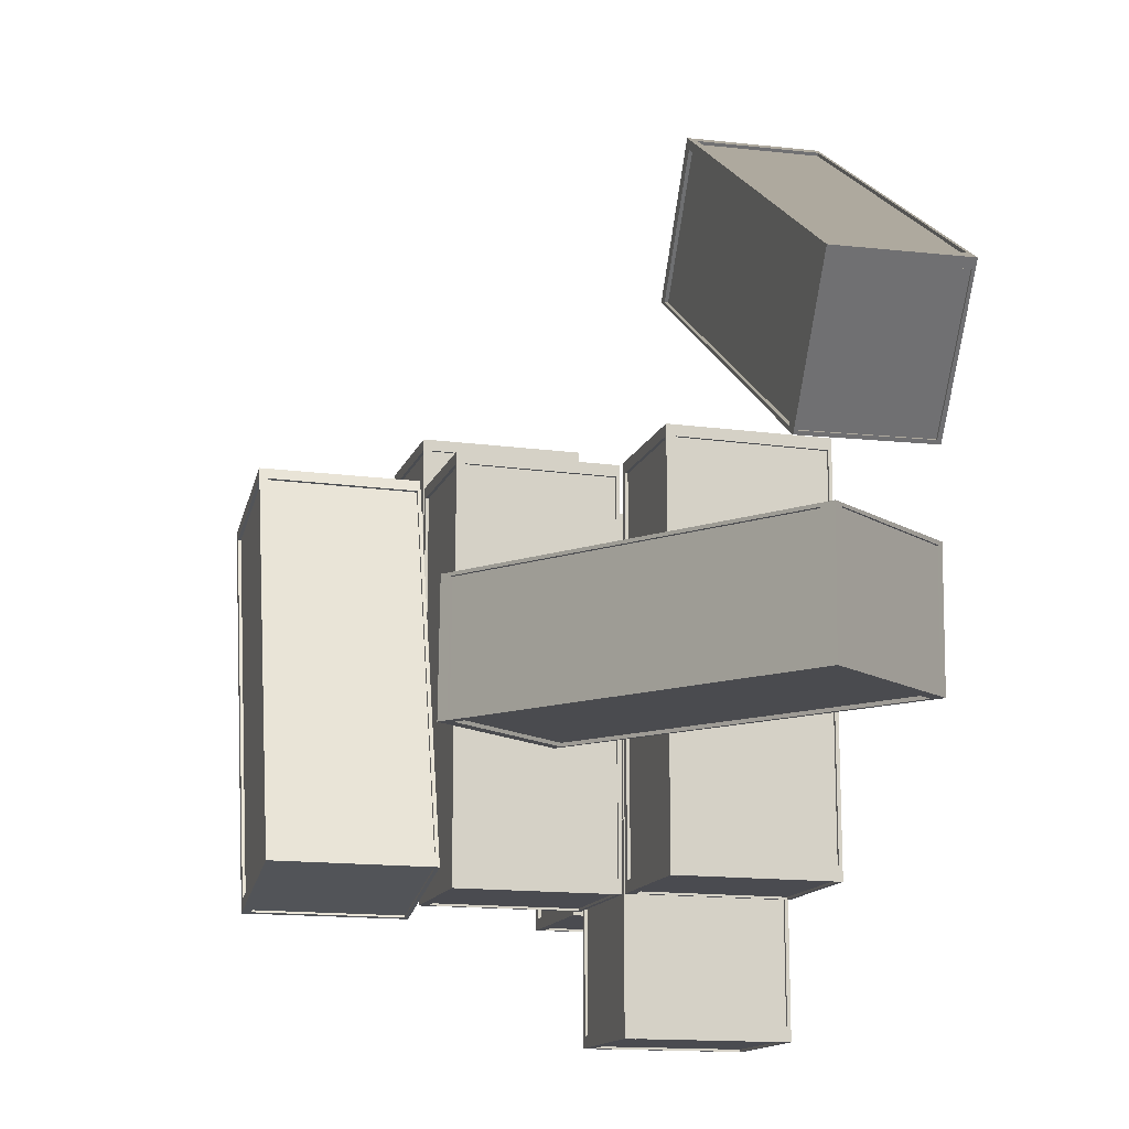
<metadata>
{"format":"obj","ext":"obj","renderer":"f3d","projection":"perspective","resolution":1024,"background":"white","views":[{"elev":-14.6,"azim":-106.3,"up":"+Z"}]}
</metadata>
<code>
v  -46.39 -0.4549 19.87
v  -46.11 21.91 19.47
v  -44.44 20.45 20.67
v  -44.72 0.1157 21.01
v  8.823 0.1449 58.37
v  10.91 -0.4741 59.84
v  9.087 20.37 58.01
v  11.19 21.89 59.44
v  -60.29 21.32 42.95
v  -61.75 22.5 41.9
v  -62.04 0.1418 42.29
v  -60.21 21.33 43
v  -60.02 0.7082 43.68
v  -4.735 0.1226 82.27
v  -6.316 0.7021 81.15
v  -4.45 22.48 81.87
v  -6.063 21.31 80.78
v  -59.35 22.47 41.84
v  -59.21 22.47 41.63
v  -5.224 22.45 79.55
v  9.526 21.9 58.94
v  9.465 21.9 58.86
v  -60.93 21.76 40.71
v  -61.04 0.6143 40.86
v  -44.69 -0.442 21.81
v  -59.66 0.1112 42.27
v  8.946 -0.461 59.17
v  -5.415 0.0906 79.98
v  8.952 0.0279 59.16
v  -5.409 0.5794 79.97
v  -59.65 0.6 42.26
v  -44.68 0.0468 21.8
v  -46.76 0.2704 20.39
v  -46.49 21.3 20.01
v  -60.63 21.29 40.93
v  -60.62 21.76 40.92
v  -59.13 21.71 38.78
v  -60.73 0.6142 41.07
v  -46.18 21.3 20.22
v  -46.46 0.2703 20.6
v  -44.82 21.92 21.21
v  -59.22 21.85 41.64
v  -59.36 21.86 41.85
v  -5.232 21.84 79.56
v  -44.83 21.31 21.22
v  9.457 21.29 58.87
v  10.8 21.3 60.01
v  -3.54 21.63 80.57
v  -3.892 0.8039 81.06
v  10.59 0.2941 60.3
v  10.54 21.3 59.83
v  -3.796 21.63 80.39
v  -4.148 0.804 80.88
v  10.33 0.2942 60.12
v  -6.018 0.6907 80.72
v  -5.766 21.3 80.35
v  -59.91 21.32 42.58
v  -59.73 0.6969 43.26
v  8.824 20.38 58.39
v  8.56 0.1549 58.74
v  -44.99 0.1258 21.39
v  -44.7 20.46 21.05
g Object001
f 1 2 3 4
f 1 4 5 6
f 6 5 7 8
f 7 3 2 8
f 9 10 11 12
f 13 12 11 14
f 15 13 14 16
f 17 15 16 12
f 10 9 12 16
f 18 19 10 20
f 16 8 21 22
f 16 22 20 10
f 11 10 23 24
f 25 26 11 1
f 25 1 6 27
f 27 6 14 28
f 14 11 26 28
f 29 30 31 32
f 28 26 31 30
f 26 25 32 31
f 25 27 29 32
f 27 28 30 29
f 33 1 11 24
f 34 23 10 2
f 34 2 1 33
f 35 36 37
f 24 23 36 35
f 24 35 38
f 23 34 39 37
f 23 37 36
f 34 33 40 39
f 33 24 38 40
f 41 2 10 19
f 22 21 8 2
f 22 2 41
f 42 43 44 45
f 46 45 44
f 18 20 44 43
f 20 22 46 44
f 22 41 45 46
f 41 19 42 45
f 19 18 43 42
f 47 8 16 48
f 49 48 16 14
f 50 49 14 6
f 50 6 8 47
f 51 52 53 54
f 48 49 53 52
f 49 50 54 53
f 50 47 51 54
f 47 48 52 51
f 40 38 35 39
f 37 39 35
f 55 56 57 58
f 17 12 57 56
f 12 13 58 57
f 13 15 55 58
f 15 17 56 55
f 59 60 61 62
f 5 4 61 60
f 4 3 62 61
f 3 7 59 62
f 7 5 60 59
v  -46.39 -0.0847 5.562
v  -46.11 0.1135 -16.8
v  -44.44 1.276 -15.32
v  -44.72 1.079 5.022
v  8.823 38.42 5.987
v  10.91 39.87 6.644
v  9.087 38.6 -14.24
v  11.19 40.07 -15.72
v  -60.29 23.57 -15.6
v  -61.75 22.55 -16.8
v  -62.04 22.35 5.562
v  -60.21 23.62 -15.6
v  -60.02 23.75 5.033
v  -4.735 62.31 6.644
v  -6.316 61.21 6.035
v  -4.45 62.51 -15.72
v  -6.063 61.38 -14.57
v  -59.35 22.49 -16.77
v  -59.21 22.28 -16.77
v  -5.224 60.19 -15.75
v  9.526 39.57 -15.74
v  9.465 39.49 -15.75
v  -60.93 21.34 -16.09
v  -61.04 20.93 5.052
v  -44.69 1.86 5.601
v  -59.66 22.33 5.592
v  8.946 39.21 6.614
v  -5.415 60.02 6.615
v  8.952 39.21 6.125
v  -5.409 60.02 6.127
v  -59.65 22.33 5.103
v  -44.68 1.864 5.112
v  -46.76 0.4612 4.851
v  -46.49 0.6409 -16.18
v  -60.63 21.55 -15.62
v  -60.62 21.55 -16.08
v  -59.13 19.41 -16.09
v  -60.73 21.14 5.057
v  -46.18 0.8522 -16.17
v  -46.46 0.6725 4.857
v  -44.82 1.853 -16.77
v  -59.22 22.28 -16.16
v  -59.36 22.48 -16.16
v  -5.232 60.18 -15.14
v  -44.83 1.848 -16.16
v  9.457 39.48 -15.13
v  10.8 40.62 -15.12
v  -3.54 61.18 -14.9
v  -3.892 61.12 5.931
v  10.59 40.35 5.889
v  10.54 40.44 -15.12
v  -3.796 61 -14.9
v  -4.148 60.94 5.926
v  10.33 40.18 5.884
v  -6.018 60.78 6.035
v  -5.766 60.96 -14.57
v  -59.91 23.2 -15.6
v  -59.73 23.33 5.033
v  8.824 38.98 -14.24
v  8.56 38.8 5.987
v  -44.99 1.456 5.022
v  -44.7 1.653 -15.32
g Object003
f 63 64 65 66
f 63 66 67 68
f 68 67 69 70
f 69 65 64 70
f 71 72 73 74
f 75 74 73 76
f 77 75 76 78
f 79 77 78 74
f 72 71 74 78
f 80 81 72 82
f 78 70 83 84
f 78 84 82 72
f 73 72 85 86
f 87 88 73 63
f 87 63 68 89
f 89 68 76 90
f 76 73 88 90
f 91 92 93 94
f 90 88 93 92
f 88 87 94 93
f 87 89 91 94
f 89 90 92 91
f 95 63 73 86
f 96 85 72 64
f 96 64 63 95
f 97 98 99
f 86 85 98 97
f 86 97 100
f 85 96 101 99
f 85 99 98
f 96 95 102 101
f 95 86 100 102
f 103 64 72 81
f 84 83 70 64
f 84 64 103
f 104 105 106 107
f 108 107 106
f 80 82 106 105
f 82 84 108 106
f 84 103 107 108
f 103 81 104 107
f 81 80 105 104
f 109 70 78 110
f 111 110 78 76
f 112 111 76 68
f 112 68 70 109
f 113 114 115 116
f 110 111 115 114
f 111 112 116 115
f 112 109 113 116
f 109 110 114 113
f 102 100 97 101
f 99 101 97
f 117 118 119 120
f 79 74 119 118
f 74 75 120 119
f 75 77 117 120
f 77 79 118 117
f 121 122 123 124
f 67 66 123 122
f 66 65 124 123
f 65 69 121 124
f 69 67 122 121
v  -6.877 0 -37.24
v  15.49 0 -37.24
v  14.04 0 -35.19
v  -6.306 0 -35.22
v  -6.259 0 30.07
v  -6.877 0 32.63
v  13.97 0 30.08
v  15.49 0 32.63
v  14.31 27.35 -35.44
v  15.49 27.35 -37.24
v  -6.877 27.35 -37.24
v  14.31 27.35 -35.34
v  -6.31 27.35 -34.8
v  -6.877 27.35 32.63
v  -6.298 27.35 30.69
v  15.49 27.35 32.63
v  14.31 27.35 30.68
v  15.49 25.93 -35.31
v  15.49 25.68 -35.31
v  15.49 25.89 30.66
v  15.49 0.5432 30.97
v  15.49 0.5083 30.87
v  14.77 25.89 -37.24
v  -6.367 25.62 -37.24
v  -6.877 0.6188 -34.73
v  -6.877 25.97 -35.3
v  -6.877 0.5762 30.63
v  -6.877 25.86 30.76
v  -6.388 0.5762 30.63
v  -6.388 25.86 30.76
v  -6.388 25.97 -35.3
v  -6.388 0.6188 -34.73
v  -6.166 0.6578 -37.24
v  14.87 0.6498 -37.24
v  14.31 25.88 -36.87
v  14.77 25.89 -36.87
v  14.78 23.28 -36.87
v  -6.367 25.62 -36.87
v  14.87 0.6498 -36.87
v  -6.166 0.6578 -36.87
v  15.49 0.6928 -35.19
v  14.88 25.68 -35.31
v  14.88 25.93 -35.31
v  14.88 25.89 30.66
v  14.88 0.6928 -35.19
v  14.88 0.5083 30.87
v  14.89 0.6761 32.63
v  14.67 25.74 32.63
v  -6.164 25.89 32.63
v  -6.122 0.5767 32.63
v  14.89 0.6761 32.31
v  14.67 25.74 32.31
v  -6.164 25.89 32.31
v  -6.122 0.5767 32.31
v  -6.298 26.83 30.69
v  14.31 26.83 30.68
v  14.31 26.83 -35.34
v  -6.31 26.83 -34.8
v  13.97 0.4601 30.08
v  -6.259 0.4601 30.07
v  -6.306 0.4601 -35.22
v  14.04 0.4601 -35.19
g Object005
f 125 126 127 128
f 125 128 129 130
f 130 129 131 132
f 131 127 126 132
f 133 134 135 136
f 137 136 135 138
f 139 137 138 140
f 141 139 140 136
f 134 133 136 140
f 142 143 134 144
f 140 132 145 146
f 140 146 144 134
f 135 134 147 148
f 149 150 135 125
f 149 125 130 151
f 151 130 138 152
f 138 135 150 152
f 153 154 155 156
f 152 150 155 154
f 150 149 156 155
f 149 151 153 156
f 151 152 154 153
f 157 125 135 148
f 158 147 134 126
f 158 126 125 157
f 159 160 161
f 148 147 160 159
f 148 159 162
f 147 158 163 161
f 147 161 160
f 158 157 164 163
f 157 148 162 164
f 165 126 134 143
f 146 145 132 126
f 146 126 165
f 166 167 168 169
f 170 169 168
f 142 144 168 167
f 144 146 170 168
f 146 165 169 170
f 165 143 166 169
f 143 142 167 166
f 171 132 140 172
f 173 172 140 138
f 174 173 138 130
f 174 130 132 171
f 175 176 177 178
f 172 173 177 176
f 173 174 178 177
f 174 171 175 178
f 171 172 176 175
f 164 162 159 163
f 161 163 159
f 179 180 181 182
f 141 136 181 180
f 136 137 182 181
f 137 139 179 182
f 139 141 180 179
f 183 184 185 186
f 129 128 185 184
f 128 127 186 185
f 127 131 183 186
f 131 129 184 183
v  16.07 0 -59.45
v  38.43 0 -59.45
v  36.98 0 -57.39
v  16.64 0 -57.42
v  16.69 0 7.866
v  16.07 0 10.42
v  36.91 0 7.875
v  38.43 0 10.42
v  37.26 27.35 -57.64
v  38.43 27.35 -59.45
v  16.07 27.35 -59.45
v  37.26 27.35 -57.55
v  16.64 27.35 -57
v  16.07 27.35 10.42
v  16.65 27.35 8.484
v  38.43 27.35 10.42
v  37.26 27.35 8.473
v  38.43 25.93 -57.51
v  38.43 25.68 -57.51
v  38.43 25.89 8.457
v  38.43 0.5432 8.765
v  38.43 0.5083 8.666
v  37.72 25.89 -59.45
v  16.58 25.62 -59.45
v  16.07 0.6188 -56.94
v  16.07 25.97 -57.51
v  16.07 0.5762 8.427
v  16.07 25.86 8.552
v  16.56 0.5762 8.427
v  16.56 25.86 8.552
v  16.56 25.97 -57.51
v  16.56 0.6188 -56.94
v  16.78 0.6578 -59.45
v  37.81 0.6498 -59.45
v  37.25 25.88 -59.08
v  37.72 25.89 -59.08
v  37.73 23.28 -59.08
v  16.58 25.62 -59.08
v  37.81 0.6498 -59.08
v  16.78 0.6578 -59.08
v  38.43 0.6928 -57.4
v  37.82 25.68 -57.51
v  37.82 25.93 -57.51
v  37.82 25.89 8.457
v  37.82 0.6928 -57.4
v  37.82 0.5083 8.666
v  37.83 0.6761 10.42
v  37.61 25.74 10.42
v  16.78 25.89 10.42
v  16.82 0.5767 10.42
v  37.83 0.6761 10.11
v  37.61 25.74 10.11
v  16.78 25.89 10.11
v  16.82 0.5767 10.11
v  16.65 26.83 8.484
v  37.26 26.83 8.473
v  37.26 26.83 -57.55
v  16.64 26.83 -57
v  36.91 0.4601 7.875
v  16.69 0.4601 7.866
v  16.64 0.4601 -57.42
v  36.98 0.4601 -57.39
g Object007
f 187 188 189 190
f 187 190 191 192
f 192 191 193 194
f 193 189 188 194
f 195 196 197 198
f 199 198 197 200
f 201 199 200 202
f 203 201 202 198
f 196 195 198 202
f 204 205 196 206
f 202 194 207 208
f 202 208 206 196
f 197 196 209 210
f 211 212 197 187
f 211 187 192 213
f 213 192 200 214
f 200 197 212 214
f 215 216 217 218
f 214 212 217 216
f 212 211 218 217
f 211 213 215 218
f 213 214 216 215
f 219 187 197 210
f 220 209 196 188
f 220 188 187 219
f 221 222 223
f 210 209 222 221
f 210 221 224
f 209 220 225 223
f 209 223 222
f 220 219 226 225
f 219 210 224 226
f 227 188 196 205
f 208 207 194 188
f 208 188 227
f 228 229 230 231
f 232 231 230
f 204 206 230 229
f 206 208 232 230
f 208 227 231 232
f 227 205 228 231
f 205 204 229 228
f 233 194 202 234
f 235 234 202 200
f 236 235 200 192
f 236 192 194 233
f 237 238 239 240
f 234 235 239 238
f 235 236 240 239
f 236 233 237 240
f 233 234 238 237
f 226 224 221 225
f 223 225 221
f 241 242 243 244
f 203 198 243 242
f 198 199 244 243
f 199 201 241 244
f 201 203 242 241
f 245 246 247 248
f 191 190 247 246
f 190 189 248 247
f 189 193 245 248
f 193 191 246 245
v  44.17 0 -37.24
v  66.54 0 -37.24
v  65.09 0 -35.19
v  44.74 0 -35.22
v  44.79 0 30.07
v  44.17 0 32.63
v  65.02 0 30.08
v  66.54 0 32.63
v  65.36 27.35 -35.44
v  66.54 27.35 -37.24
v  44.17 27.35 -37.24
v  65.36 27.35 -35.34
v  44.74 27.35 -34.8
v  44.17 27.35 32.63
v  44.75 27.35 30.69
v  66.54 27.35 32.63
v  65.36 27.35 30.68
v  66.54 25.93 -35.31
v  66.54 25.68 -35.31
v  66.54 25.89 30.66
v  66.54 0.5432 30.97
v  66.54 0.5083 30.87
v  65.82 25.89 -37.24
v  44.68 25.62 -37.24
v  44.17 0.6188 -34.73
v  44.17 25.97 -35.3
v  44.17 0.5762 30.63
v  44.17 25.86 30.76
v  44.66 0.5762 30.63
v  44.66 25.86 30.76
v  44.66 25.97 -35.3
v  44.66 0.6188 -34.73
v  44.88 0.6578 -37.24
v  65.92 0.6498 -37.24
v  65.36 25.88 -36.87
v  65.82 25.89 -36.87
v  65.83 23.28 -36.87
v  44.68 25.62 -36.87
v  65.92 0.6498 -36.87
v  44.88 0.6578 -36.87
v  66.54 0.6928 -35.19
v  65.93 25.68 -35.31
v  65.93 25.93 -35.31
v  65.93 25.89 30.66
v  65.93 0.6928 -35.19
v  65.93 0.5083 30.87
v  65.94 0.6761 32.63
v  65.72 25.74 32.63
v  44.89 25.89 32.63
v  44.93 0.5767 32.63
v  65.94 0.6761 32.31
v  65.72 25.74 32.31
v  44.89 25.89 32.31
v  44.93 0.5767 32.31
v  44.75 26.83 30.69
v  65.36 26.83 30.68
v  65.36 26.83 -35.34
v  44.74 26.83 -34.8
v  65.02 0.4601 30.08
v  44.79 0.4601 30.07
v  44.74 0.4601 -35.22
v  65.09 0.4601 -35.19
g Object009
f 249 250 251 252
f 249 252 253 254
f 254 253 255 256
f 255 251 250 256
f 257 258 259 260
f 261 260 259 262
f 263 261 262 264
f 265 263 264 260
f 258 257 260 264
f 266 267 258 268
f 264 256 269 270
f 264 270 268 258
f 259 258 271 272
f 273 274 259 249
f 273 249 254 275
f 275 254 262 276
f 262 259 274 276
f 277 278 279 280
f 276 274 279 278
f 274 273 280 279
f 273 275 277 280
f 275 276 278 277
f 281 249 259 272
f 282 271 258 250
f 282 250 249 281
f 283 284 285
f 272 271 284 283
f 272 283 286
f 271 282 287 285
f 271 285 284
f 282 281 288 287
f 281 272 286 288
f 289 250 258 267
f 270 269 256 250
f 270 250 289
f 290 291 292 293
f 294 293 292
f 266 268 292 291
f 268 270 294 292
f 270 289 293 294
f 289 267 290 293
f 267 266 291 290
f 295 256 264 296
f 297 296 264 262
f 298 297 262 254
f 298 254 256 295
f 299 300 301 302
f 296 297 301 300
f 297 298 302 301
f 298 295 299 302
f 295 296 300 299
f 288 286 283 287
f 285 287 283
f 303 304 305 306
f 265 260 305 304
f 260 261 306 305
f 261 263 303 306
f 263 265 304 303
f 307 308 309 310
f 253 252 309 308
f 252 251 310 309
f 251 255 307 310
f 255 253 308 307
v  39.65 27.51 -28.27
v  62.02 27.51 -28.27
v  60.56 27.51 -26.21
v  40.22 27.51 -26.24
v  40.27 27.51 39.05
v  39.65 27.51 41.6
v  60.5 27.51 39.06
v  62.02 27.51 41.6
v  60.84 54.86 -26.46
v  62.02 54.86 -28.27
v  39.65 54.86 -28.27
v  60.84 54.86 -26.37
v  40.22 54.86 -25.82
v  39.65 54.86 41.6
v  40.23 54.86 39.66
v  62.02 54.86 41.6
v  60.84 54.86 39.65
v  62.02 53.44 -26.33
v  62.02 53.19 -26.33
v  62.02 53.4 39.64
v  62.02 28.05 39.95
v  62.02 28.02 39.85
v  61.3 53.4 -28.27
v  40.16 53.12 -28.27
v  39.65 28.13 -25.75
v  39.65 53.48 -26.33
v  39.65 28.08 39.61
v  39.65 53.37 39.73
v  40.14 28.08 39.61
v  40.14 53.37 39.73
v  40.14 53.48 -26.33
v  40.14 28.13 -25.75
v  40.36 28.17 -28.27
v  61.4 28.16 -28.27
v  60.84 53.39 -27.9
v  61.3 53.4 -27.9
v  61.31 50.79 -27.9
v  40.16 53.12 -27.9
v  61.4 28.16 -27.9
v  40.36 28.17 -27.9
v  62.02 28.2 -26.22
v  61.41 53.19 -26.33
v  61.41 53.44 -26.33
v  61.41 53.4 39.64
v  61.41 28.2 -26.22
v  61.41 28.02 39.85
v  61.41 28.18 41.6
v  61.19 53.25 41.6
v  40.37 53.4 41.6
v  40.41 28.09 41.6
v  61.41 28.18 41.29
v  61.19 53.25 41.29
v  40.37 53.4 41.29
v  40.41 28.09 41.29
v  40.23 54.34 39.66
v  60.84 54.34 39.65
v  60.84 54.34 -26.37
v  40.22 54.34 -25.82
v  60.5 27.97 39.06
v  40.27 27.97 39.05
v  40.22 27.97 -26.24
v  60.56 27.97 -26.21
g Object011
f 311 312 313 314
f 311 314 315 316
f 316 315 317 318
f 317 313 312 318
f 319 320 321 322
f 323 322 321 324
f 325 323 324 326
f 327 325 326 322
f 320 319 322 326
f 328 329 320 330
f 326 318 331 332
f 326 332 330 320
f 321 320 333 334
f 335 336 321 311
f 335 311 316 337
f 337 316 324 338
f 324 321 336 338
f 339 340 341 342
f 338 336 341 340
f 336 335 342 341
f 335 337 339 342
f 337 338 340 339
f 343 311 321 334
f 344 333 320 312
f 344 312 311 343
f 345 346 347
f 334 333 346 345
f 334 345 348
f 333 344 349 347
f 333 347 346
f 344 343 350 349
f 343 334 348 350
f 351 312 320 329
f 332 331 318 312
f 332 312 351
f 352 353 354 355
f 356 355 354
f 328 330 354 353
f 330 332 356 354
f 332 351 355 356
f 351 329 352 355
f 329 328 353 352
f 357 318 326 358
f 359 358 326 324
f 360 359 324 316
f 360 316 318 357
f 361 362 363 364
f 358 359 363 362
f 359 360 364 363
f 360 357 361 364
f 357 358 362 361
f 350 348 345 349
f 347 349 345
f 365 366 367 368
f 327 322 367 366
f 322 323 368 367
f 323 325 365 368
f 325 327 366 365
f 369 370 371 372
f 315 314 371 370
f 314 313 372 371
f 313 317 369 372
f 317 315 370 369
v  16.46 27.51 -37.24
v  38.83 27.51 -37.24
v  37.38 27.51 -35.19
v  17.04 27.51 -35.22
v  17.08 27.51 30.07
v  16.46 27.51 32.63
v  37.31 27.51 30.08
v  38.83 27.51 32.63
v  37.65 54.86 -35.44
v  38.83 54.86 -37.24
v  16.46 54.86 -37.24
v  37.66 54.86 -35.34
v  17.03 54.86 -34.8
v  16.46 54.86 32.63
v  17.04 54.86 30.69
v  38.83 54.86 32.63
v  37.65 54.86 30.68
v  38.83 53.44 -35.31
v  38.83 53.19 -35.31
v  38.83 53.4 30.66
v  38.83 28.05 30.97
v  38.83 28.02 30.87
v  38.12 53.4 -37.24
v  16.97 53.12 -37.24
v  16.46 28.13 -34.73
v  16.46 53.48 -35.3
v  16.46 28.08 30.63
v  16.46 53.37 30.76
v  16.95 28.08 30.63
v  16.95 53.37 30.76
v  16.95 53.48 -35.3
v  16.95 28.13 -34.73
v  17.18 28.17 -37.24
v  38.21 28.16 -37.24
v  37.65 53.39 -36.87
v  38.12 53.4 -36.87
v  38.12 50.79 -36.87
v  16.97 53.12 -36.87
v  38.21 28.16 -36.87
v  17.18 28.17 -36.87
v  38.83 28.2 -35.19
v  38.22 53.19 -35.31
v  38.22 53.44 -35.31
v  38.22 53.4 30.66
v  38.22 28.2 -35.19
v  38.22 28.02 30.87
v  38.23 28.18 32.63
v  38.01 53.25 32.63
v  17.18 53.4 32.63
v  17.22 28.09 32.63
v  38.23 28.18 32.31
v  38.01 53.25 32.31
v  17.18 53.4 32.31
v  17.22 28.09 32.31
v  17.04 54.34 30.69
v  37.65 54.34 30.68
v  37.66 54.34 -35.34
v  17.03 54.34 -34.8
v  37.31 27.97 30.08
v  17.08 27.97 30.07
v  17.04 27.97 -35.22
v  37.38 27.97 -35.19
g Object013
f 373 374 375 376
f 373 376 377 378
f 378 377 379 380
f 379 375 374 380
f 381 382 383 384
f 385 384 383 386
f 387 385 386 388
f 389 387 388 384
f 382 381 384 388
f 390 391 382 392
f 388 380 393 394
f 388 394 392 382
f 383 382 395 396
f 397 398 383 373
f 397 373 378 399
f 399 378 386 400
f 386 383 398 400
f 401 402 403 404
f 400 398 403 402
f 398 397 404 403
f 397 399 401 404
f 399 400 402 401
f 405 373 383 396
f 406 395 382 374
f 406 374 373 405
f 407 408 409
f 396 395 408 407
f 396 407 410
f 395 406 411 409
f 395 409 408
f 406 405 412 411
f 405 396 410 412
f 413 374 382 391
f 394 393 380 374
f 394 374 413
f 414 415 416 417
f 418 417 416
f 390 392 416 415
f 392 394 418 416
f 394 413 417 418
f 413 391 414 417
f 391 390 415 414
f 419 380 388 420
f 421 420 388 386
f 422 421 386 378
f 422 378 380 419
f 423 424 425 426
f 420 421 425 424
f 421 422 426 425
f 422 419 423 426
f 419 420 424 423
f 412 410 407 411
f 409 411 407
f 427 428 429 430
f 389 384 429 428
f 384 385 430 429
f 385 387 427 430
f 387 389 428 427
f 431 432 433 434
f 377 376 433 432
f 376 375 434 433
f 375 379 431 434
f 379 377 432 431
v  23.04 55.2 -33.18
v  44.7 55.2 -38.77
v  43.81 55.2 -36.41
v  24.1 55.2 -31.36
v  40.46 55.2 31.85
v  40.5 55.2 34.47
v  60.04 55.2 26.8
v  62.15 55.2 28.89
v  44.01 82.55 -36.72
v  44.7 82.55 -38.77
v  23.04 82.55 -33.18
v  44.04 82.55 -36.63
v  24.2 82.55 -30.95
v  40.5 82.55 34.47
v  40.57 82.55 32.45
v  62.15 82.55 28.89
v  60.53 82.55 27.3
v  45.18 81.13 -36.89
v  45.18 80.88 -36.89
v  61.66 81.09 26.99
v  61.74 55.75 27.28
v  61.71 55.71 27.19
v  44.01 81.09 -38.59
v  23.54 80.82 -33.31
v  23.67 55.82 -30.75
v  23.53 81.18 -31.3
v  40 55.78 32.54
v  40.03 81.06 32.66
v  40.47 55.78 32.42
v  40.5 81.06 32.54
v  24 81.18 -31.42
v  24.15 55.82 -30.87
v  23.73 55.86 -33.36
v  44.1 55.85 -38.61
v  43.65 81.09 -38.11
v  44.1 81.09 -38.23
v  44.11 78.48 -38.23
v  23.63 80.82 -32.95
v  44.19 55.85 -38.25
v  23.83 55.86 -33
v  45.21 55.9 -36.78
v  44.59 80.88 -36.74
v  44.59 81.13 -36.74
v  61.07 81.09 27.14
v  44.62 55.9 -36.63
v  61.12 55.71 27.34
v  61.57 55.88 29.04
v  61.36 80.94 29.09
v  41.19 81.1 34.3
v  41.23 55.78 34.29
v  61.49 55.88 28.74
v  61.28 80.94 28.79
v  41.11 81.1 33.99
v  41.15 55.78 33.98
v  40.57 82.03 32.45
v  60.53 82.03 27.3
v  44.04 82.03 -36.63
v  24.2 82.03 -30.95
v  60.04 55.66 26.8
v  40.46 55.66 31.85
v  24.1 55.66 -31.36
v  43.81 55.66 -36.41
g Object015
f 435 436 437 438
f 435 438 439 440
f 440 439 441 442
f 441 437 436 442
f 443 444 445 446
f 447 446 445 448
f 449 447 448 450
f 451 449 450 446
f 444 443 446 450
f 452 453 444 454
f 450 442 455 456
f 450 456 454 444
f 445 444 457 458
f 459 460 445 435
f 459 435 440 461
f 461 440 448 462
f 448 445 460 462
f 463 464 465 466
f 462 460 465 464
f 460 459 466 465
f 459 461 463 466
f 461 462 464 463
f 467 435 445 458
f 468 457 444 436
f 468 436 435 467
f 469 470 471
f 458 457 470 469
f 458 469 472
f 457 468 473 471
f 457 471 470
f 468 467 474 473
f 467 458 472 474
f 475 436 444 453
f 456 455 442 436
f 456 436 475
f 476 477 478 479
f 480 479 478
f 452 454 478 477
f 454 456 480 478
f 456 475 479 480
f 475 453 476 479
f 453 452 477 476
f 481 442 450 482
f 483 482 450 448
f 484 483 448 440
f 484 440 442 481
f 485 486 487 488
f 482 483 487 486
f 483 484 488 487
f 484 481 485 488
f 481 482 486 485
f 474 472 469 473
f 471 473 469
f 489 490 491 492
f 451 446 491 490
f 446 447 492 491
f 447 449 489 492
f 449 451 490 489
f 493 494 495 496
f 439 438 495 494
f 438 437 496 495
f 437 441 493 496
f 441 439 494 493

</code>
